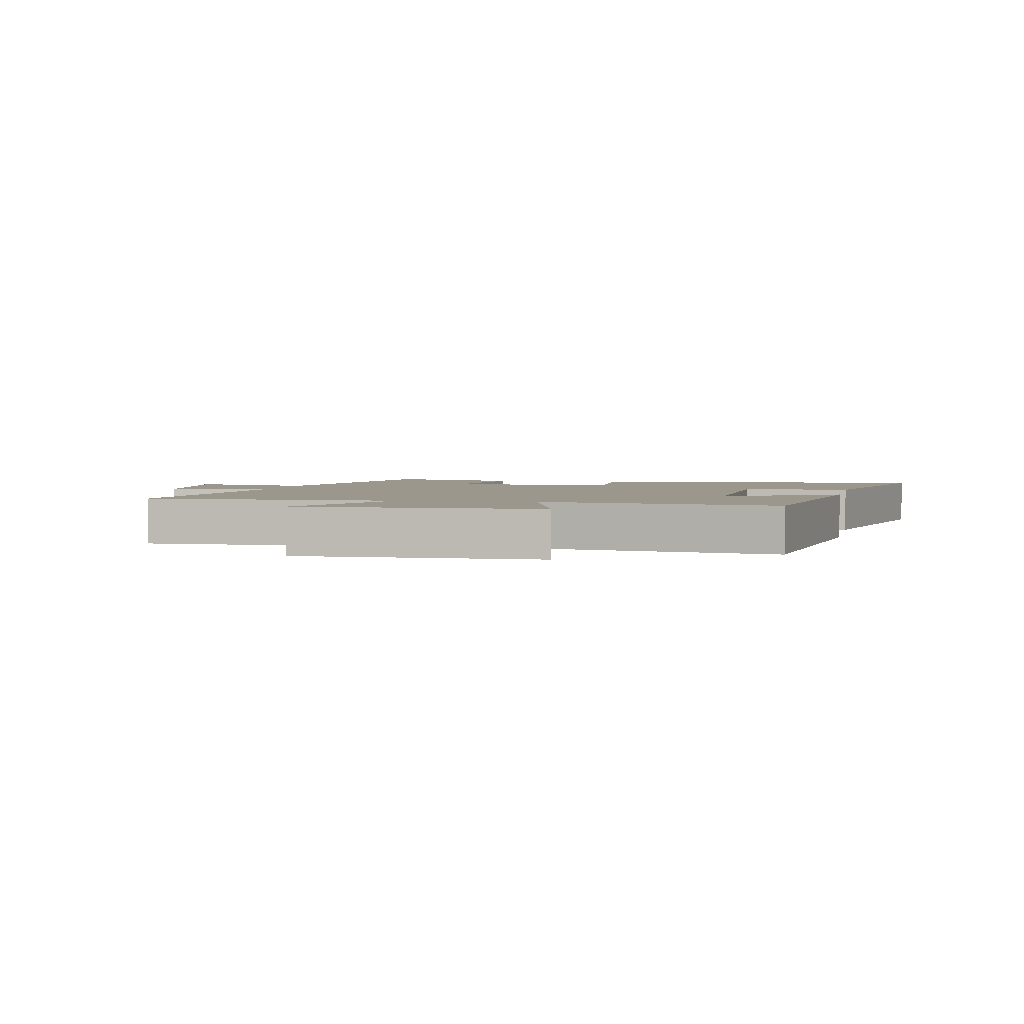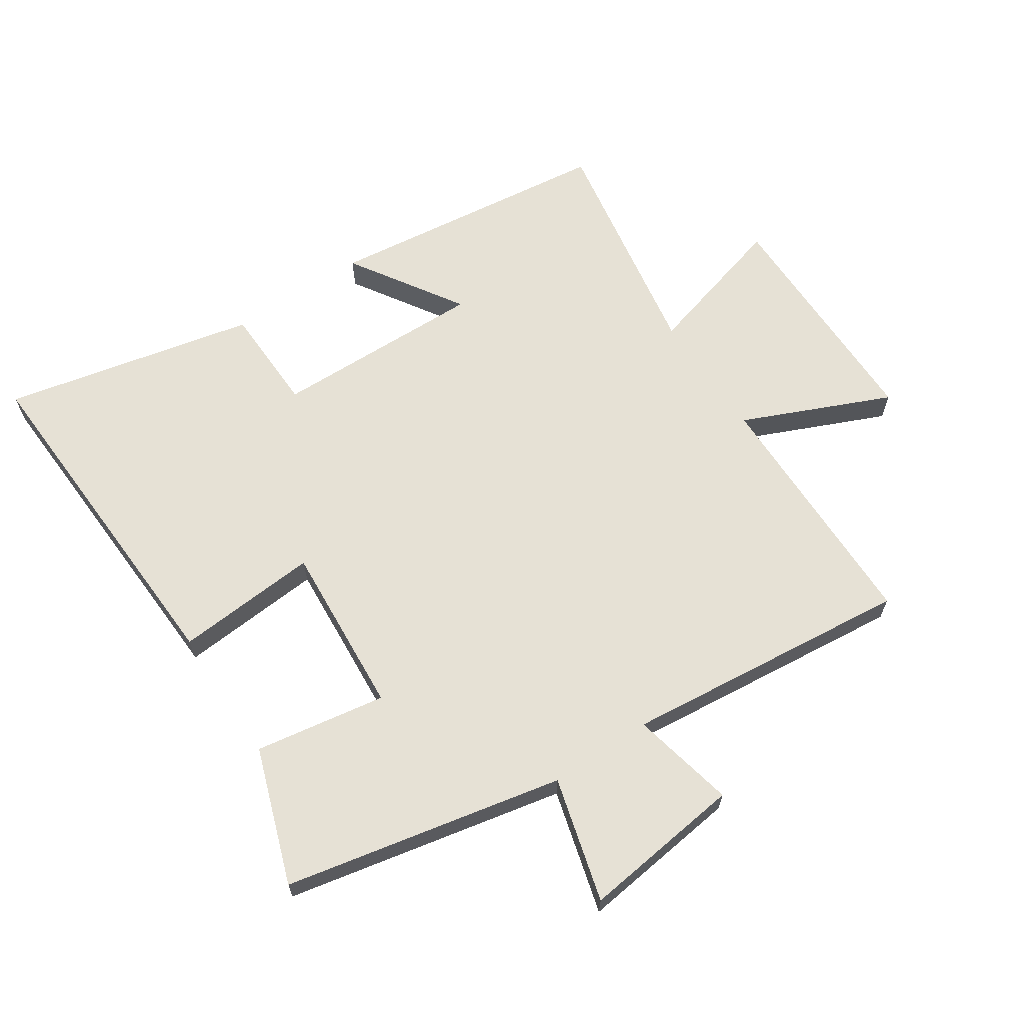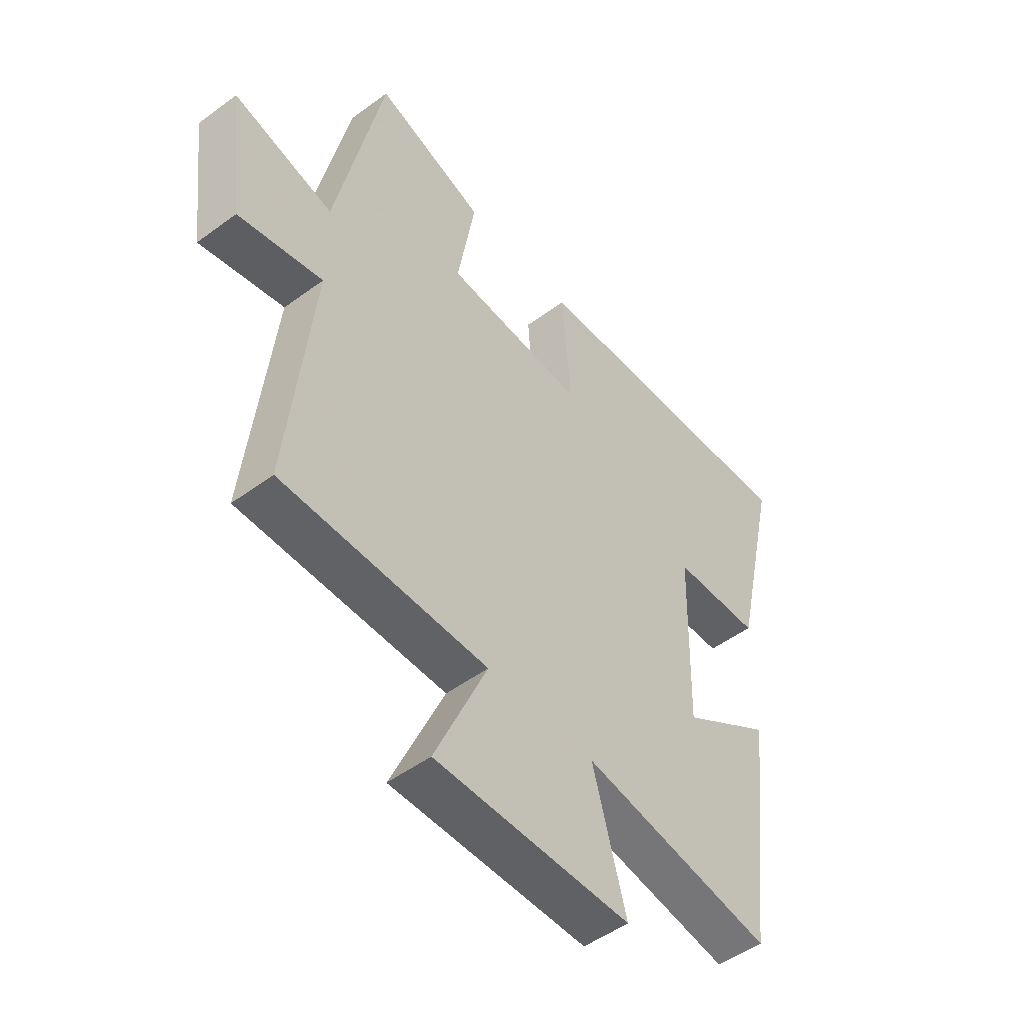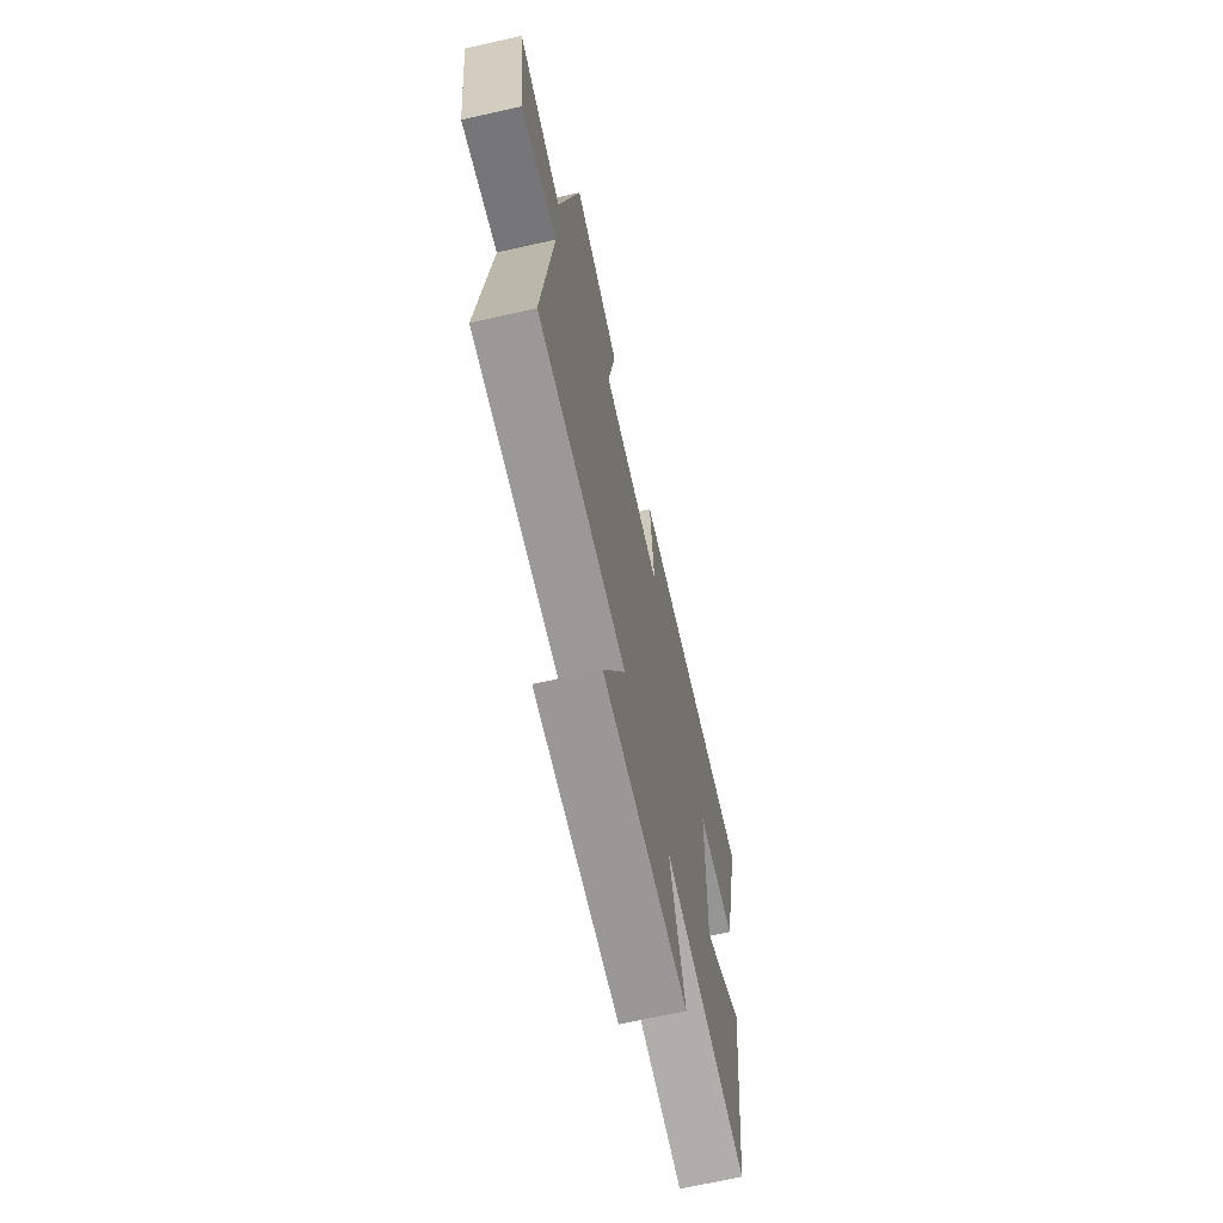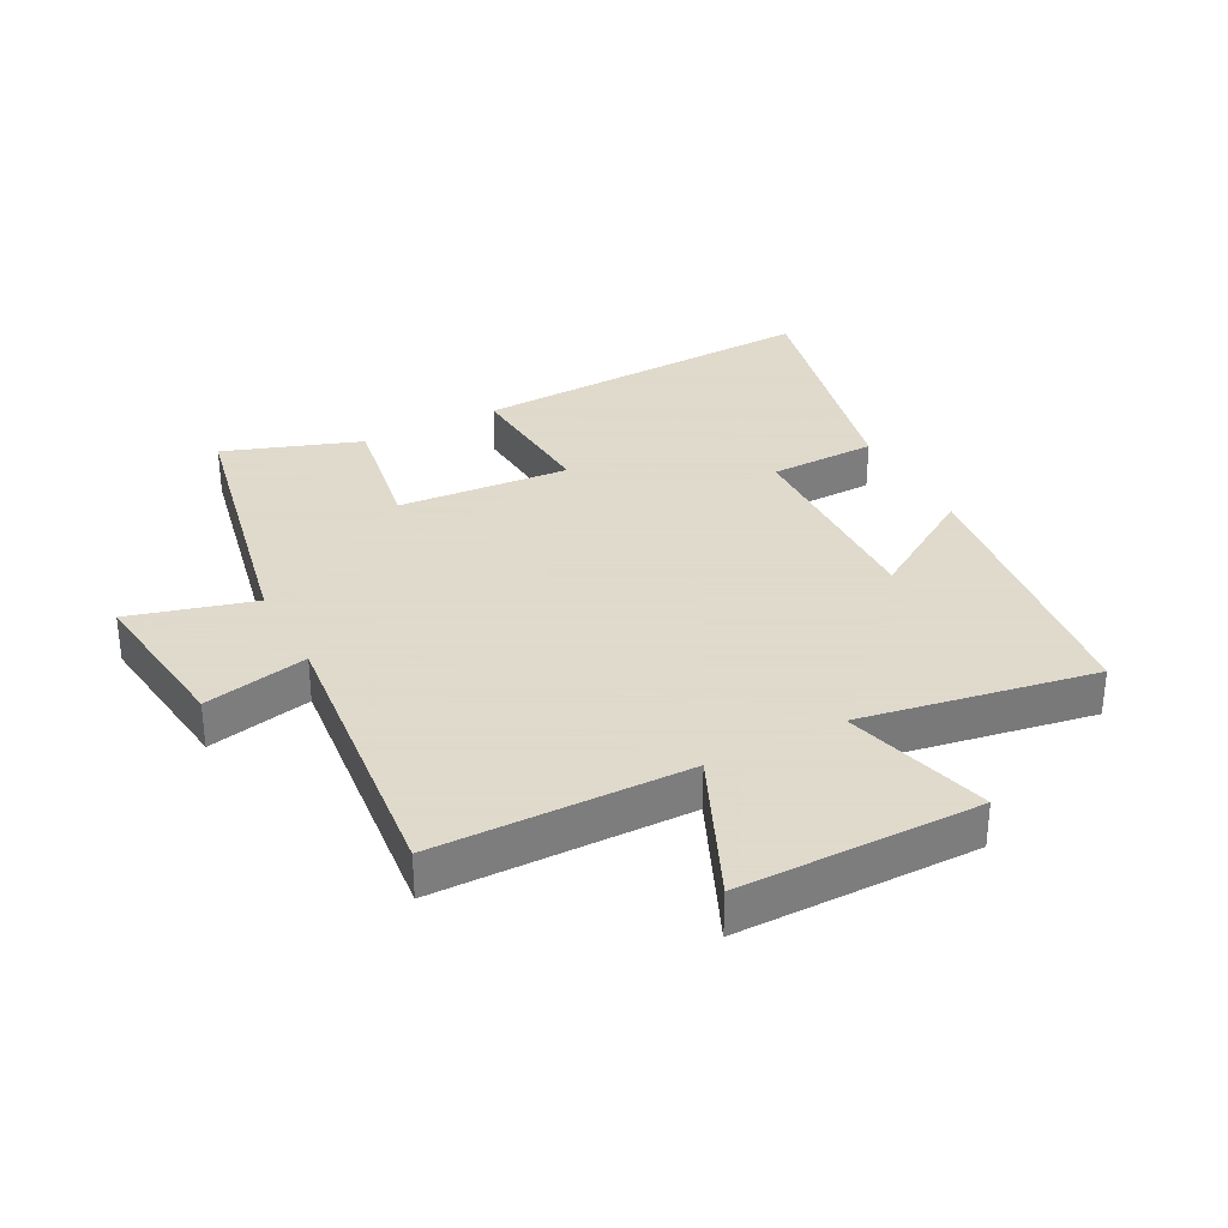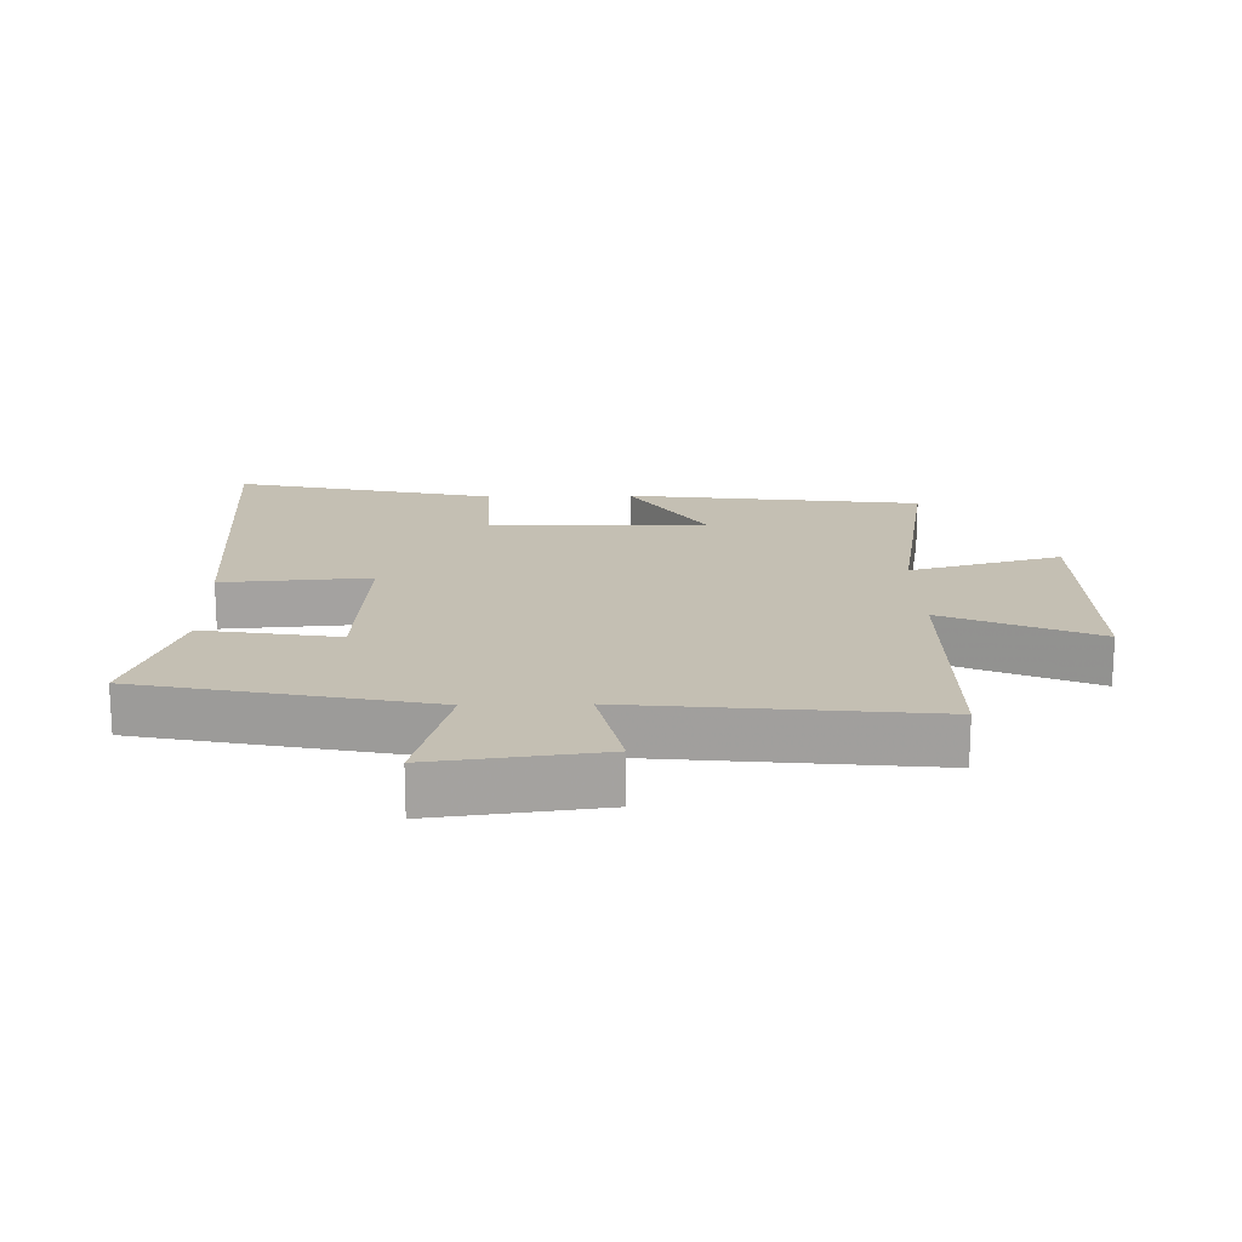
<metadata>
{"format":"obj","ext":"obj","renderer":"f3d","projection":"perspective","resolution":1024,"background":"white","views":[{"elev":2.6,"azim":-168.5,"up":"+Y"},{"elev":64.8,"azim":56.2,"up":"+Y"},{"elev":-50.1,"azim":129.0,"up":"+Z"},{"elev":-68.6,"azim":102.7,"up":"+Z"},{"elev":32.4,"azim":152.4,"up":"+Y"},{"elev":17.7,"azim":88.7,"up":"+Y"}]}
</metadata>
<code>
v 0.407 0.07 0.576
v 0.5 0.07 0.132
v 0.698 0.07 0.186
v 0.666 0.07 -0.072
v 0.5 0.07 -0.036
v 0.548 0.07 -0.496
v 0.145 0.07 -0.5
v 0.248 0.07 -0.735
v -0.134 0.07 -0.735
v -0.069 0.07 -0.5
v -0.443 0.07 -0.564
v -0.5 0.07 -0.107
v -0.321 0.07 -0.221
v -0.329 0.07 0.117
v -0.5 0.07 0.121
v -0.59 0.07 0.524
v -0.031 0.07 0.5
v -0.048 0.07 0.271
v 0.226 0.07 0.291
v 0.191 0.07 0.5
v 0.407 0 0.576
v 0.5 0 0.132
v 0.698 0 0.186
v 0.666 0 -0.072
v 0.5 0 -0.036
v 0.548 0 -0.496
v 0.145 0 -0.5
v 0.248 0 -0.735
v -0.134 0 -0.735
v -0.069 0 -0.5
v -0.443 0 -0.564
v -0.5 0 -0.107
v -0.321 0 -0.221
v -0.329 0 0.117
v -0.5 0 0.121
v -0.59 0 0.524
v -0.031 0 0.5
v -0.048 0 0.271
v 0.226 0 0.291
v 0.191 0 0.5
f 19 20 1 2
f 18 19 2
f 15 16 17 18
f 14 15 18 2
f 13 14 2
f 10 11 12 13
f 10 13 2 3
f 7 8 9 10
f 5 6 7 10
f 5 10 3
f 3 4 5
f 22 21 40 39
f 22 39 38
f 38 37 36 35
f 22 38 35 34
f 22 34 33
f 33 32 31 30
f 23 22 33 30
f 30 29 28 27
f 30 27 26 25
f 23 30 25
f 25 24 23
f 1 21 22 2
f 2 22 23 3
f 3 23 24 4
f 4 24 25 5
f 5 25 26 6
f 6 26 27 7
f 7 27 28 8
f 8 28 29 9
f 9 29 30 10
f 10 30 31 11
f 11 31 32 12
f 12 32 33 13
f 13 33 34 14
f 14 34 35 15
f 15 35 36 16
f 16 36 37 17
f 17 37 38 18
f 18 38 39 19
f 19 39 40 20
f 20 40 21 1

</code>
